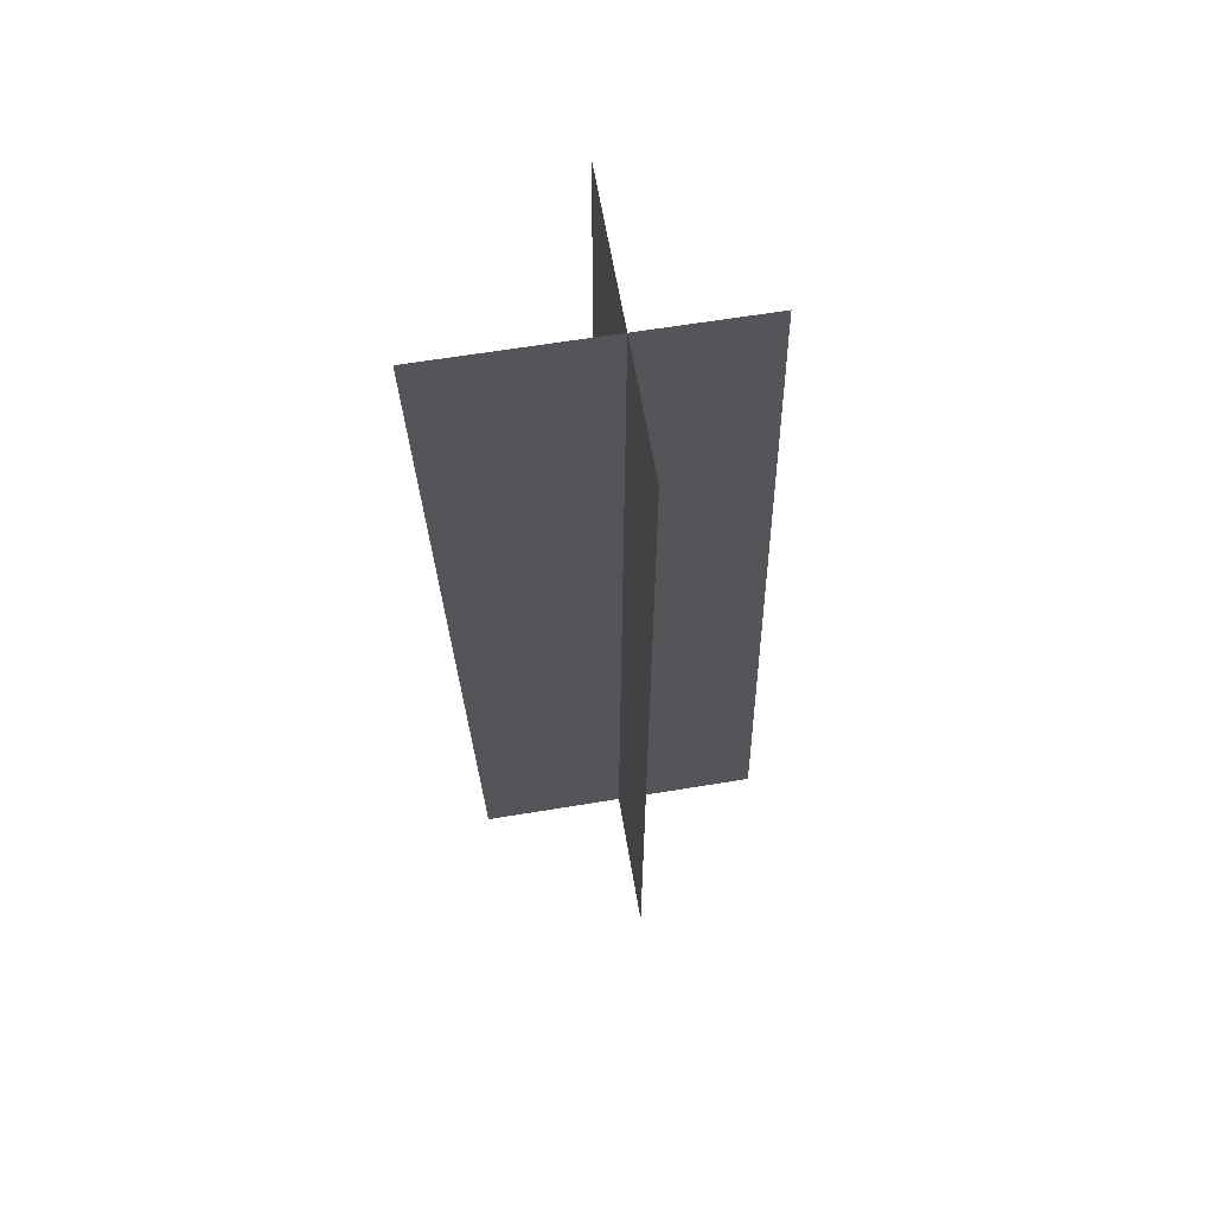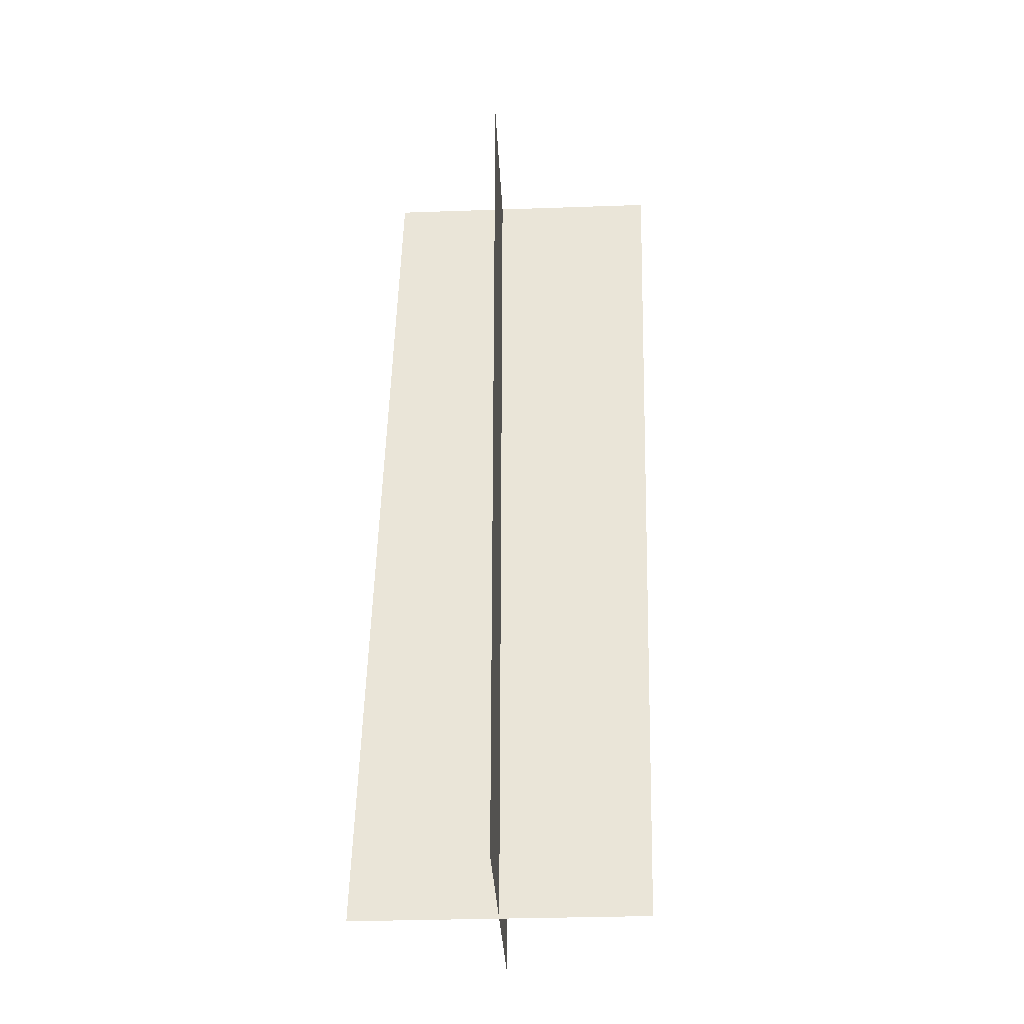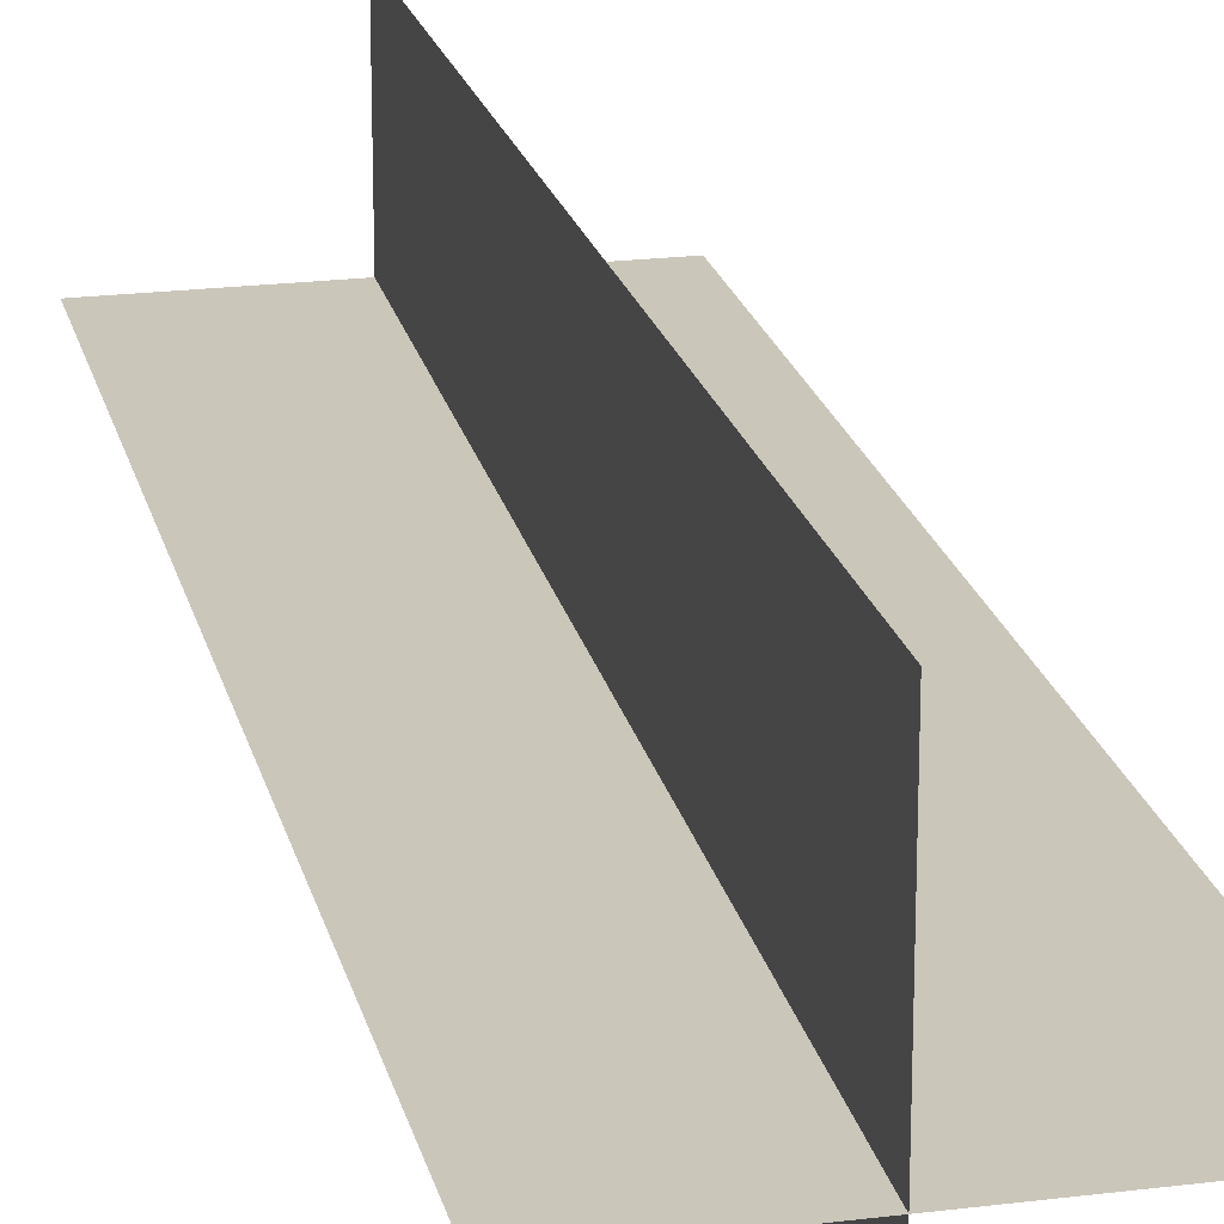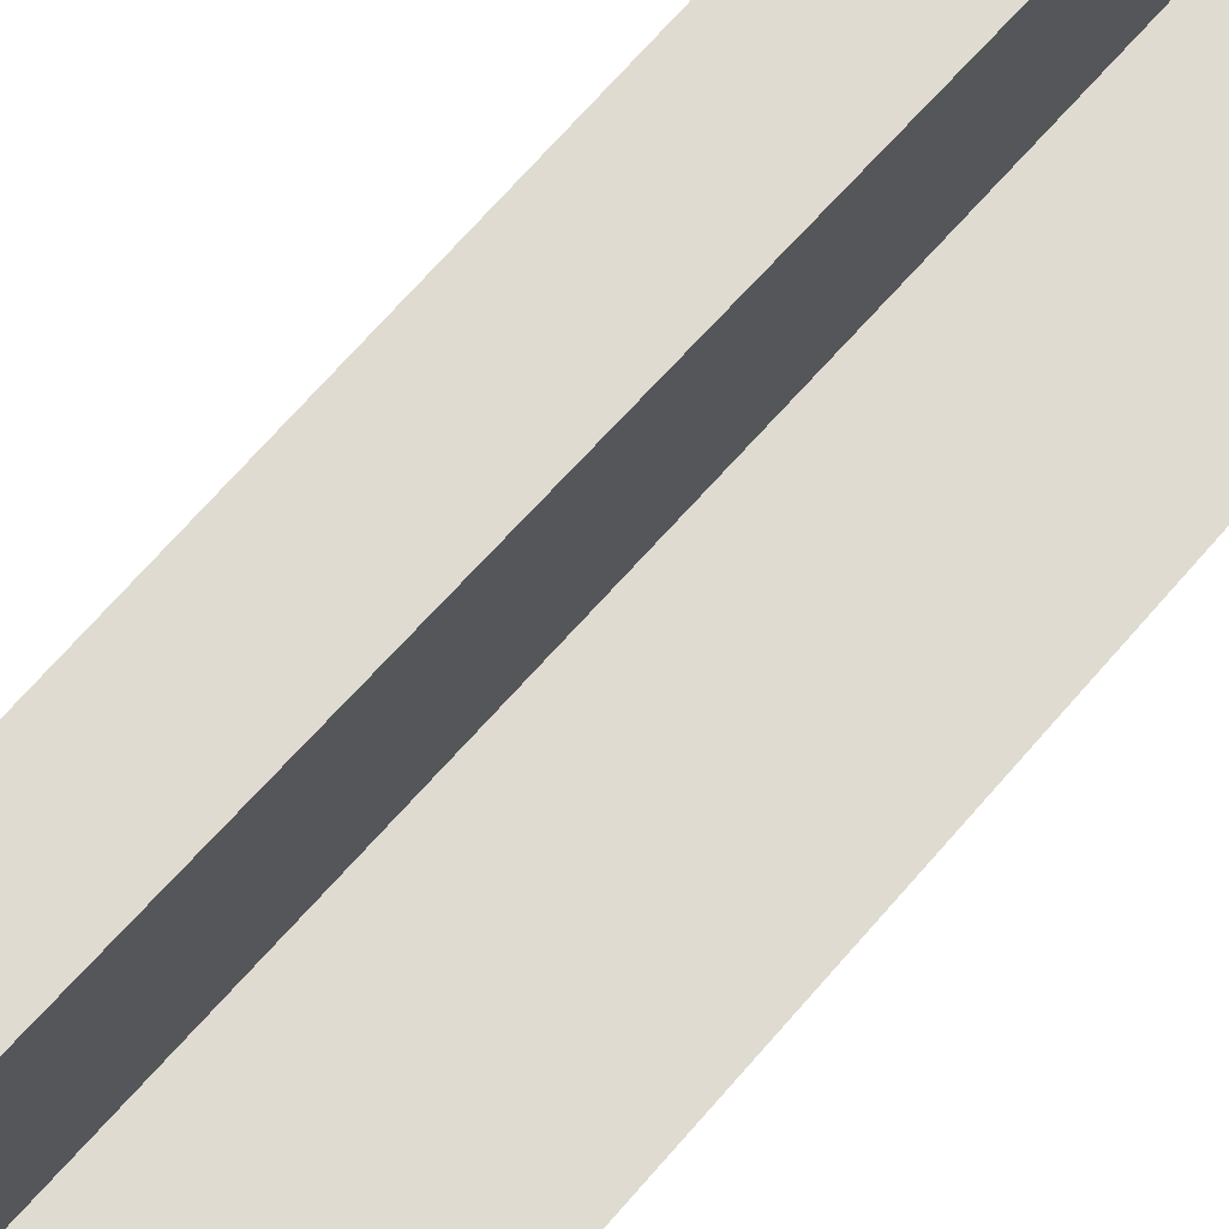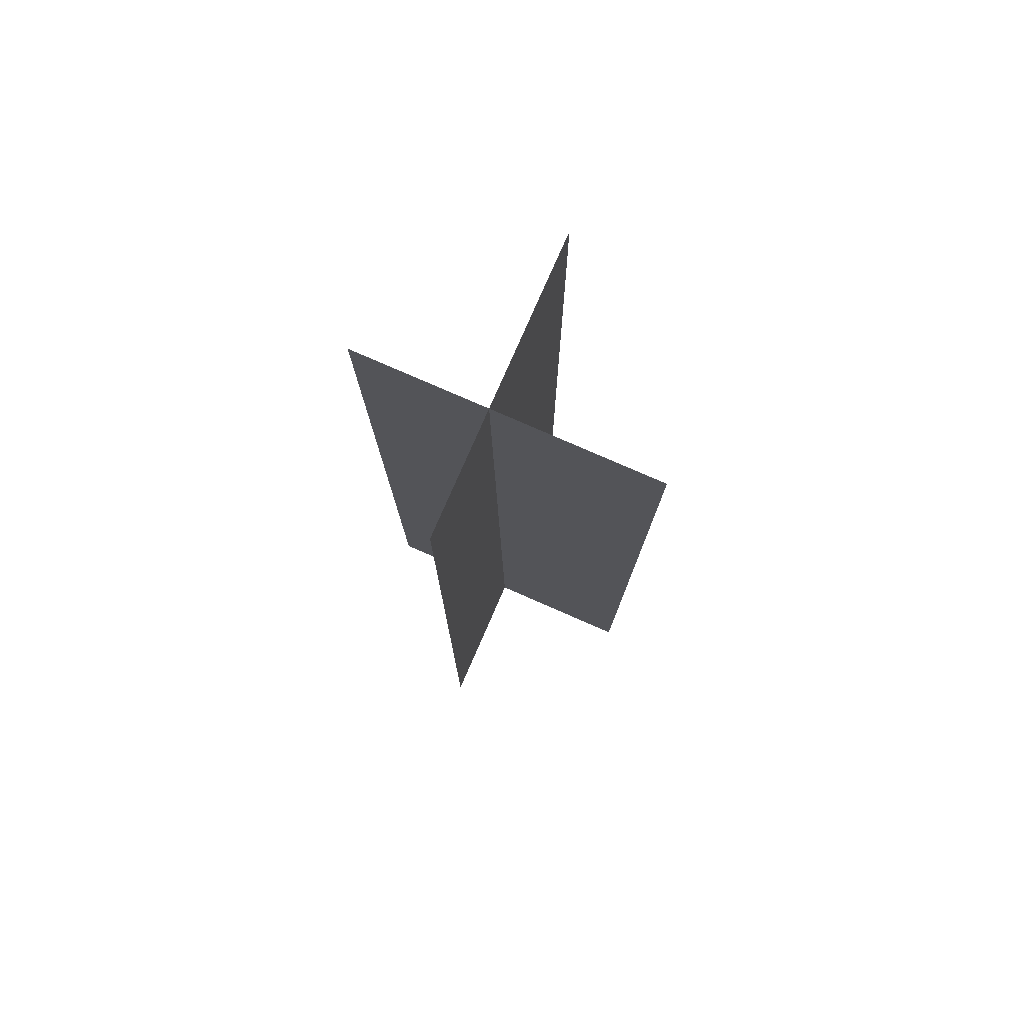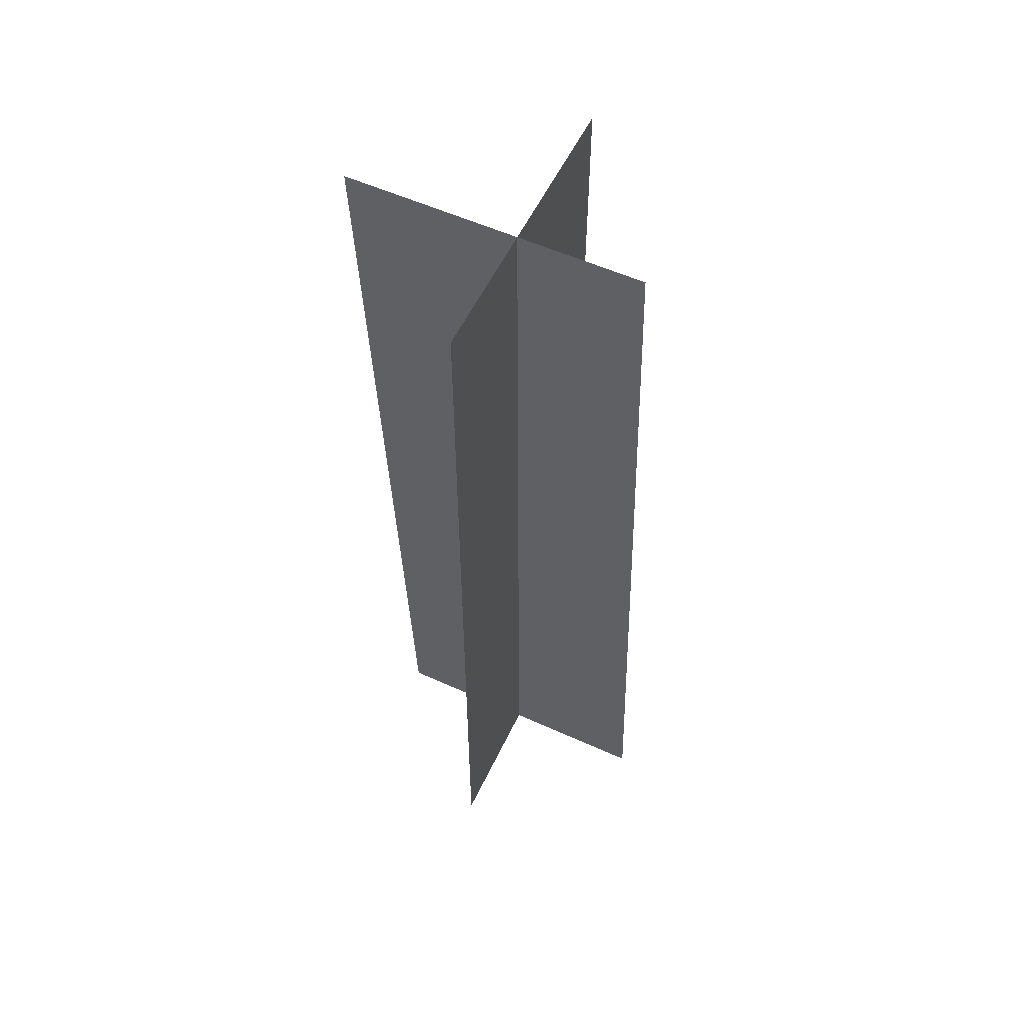
<metadata>
{"format":"obj","ext":"obj","renderer":"f3d","projection":"perspective","resolution":1024,"background":"white","views":[{"elev":62.8,"azim":80.5,"up":"+Y"},{"elev":-33.6,"azim":-87.3,"up":"+Y"},{"elev":21.1,"azim":167.3,"up":"+Z"},{"elev":69.9,"azim":-139.0,"up":"+Z"},{"elev":78.5,"azim":-156.4,"up":"+Y"},{"elev":56.3,"azim":115.3,"up":"+Y"}]}
</metadata>
<code>
g snowfield_fartree017
v 7.342 46.31 0
v -7.342 0.0229 0
v 7.342 0.0229 0
v -7.342 46.31 0
v 0.781 46.31 8.592
v 0.2539 0.0229 -7.342
v 0.2539 0.0229 7.342
v 0.781 46.31 -6.093
f 1 2 3
f 2 1 4
f 5 6 7
f 6 5 8

</code>
